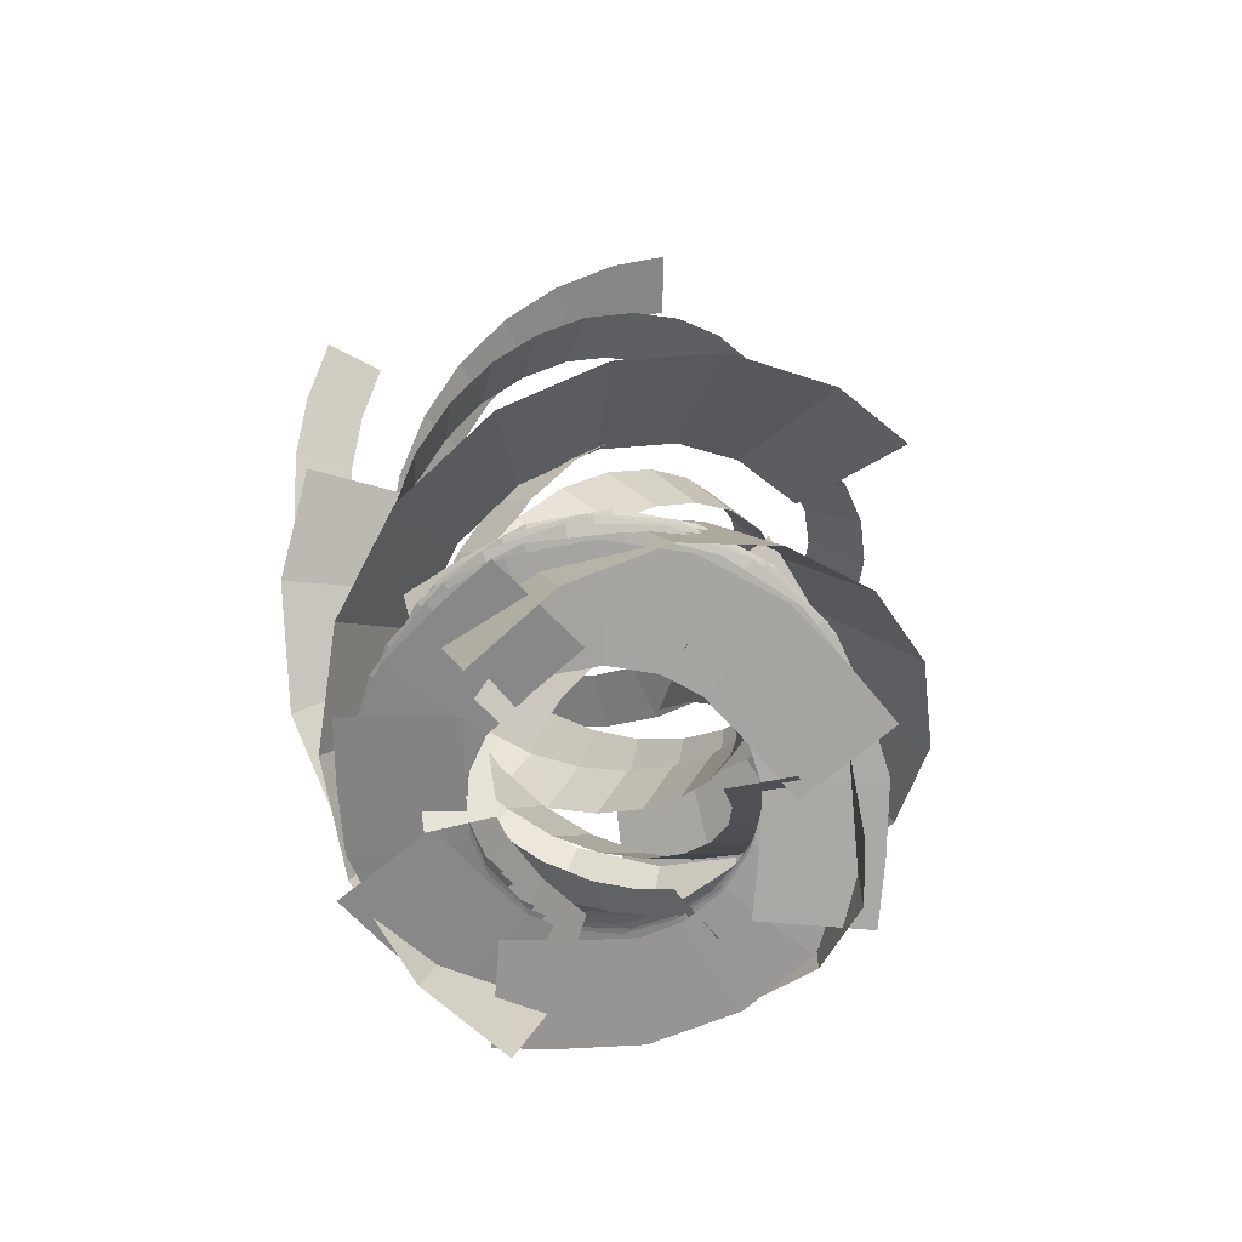
<metadata>
{"format":"obj","ext":"obj","renderer":"f3d","projection":"perspective","resolution":1024,"background":"white","views":[{"elev":-68.2,"azim":129.8,"up":"+Z"}]}
</metadata>
<code>
g Plane04
v 56.15 16.61 -1.452
v 30.84 18.55 -1.693
v 54.97 1.613 0.4063
v 29.66 3.555 0.1656
v 52.59 -15.16 2.505
v 27.88 -9.379 1.783
v 43.16 -33.6 5.083
v 23.69 -17.56 2.922
v 29.19 -46.15 7.419
v 15.55 -25.12 4.303
v 11.84 -53.25 9.75
v 5.237 -29.31 5.688
v -6.852 -54.09 12.08
v -5.95 -29.55 7.078
v -26.26 -47.56 14.62
v -14.85 -26.43 8.246
v -40.6 -35.76 16.93
v -23.67 -19.34 9.654
v -50.08 -19.89 19.23
v -29.44 -9.52 11.07
v -53.64 -1.806 21.52
v -31.37 0.09798 12.29
v -50.11 17.85 24.01
v -29.4 11.56 13.73
v -40.8 33.46 26.27
v -23.46 21.64 15.18
v -26.85 44.93 28.52
v -14.26 29.05 16.65
v -8.47 51.14 30.93
v -4.33 32.5 17.96
v 9.282 50.38 33.14
v 7.801 32.18 19.47
v 25.59 43.71 35.33
v 19.15 27.56 20.99
v 38.58 32 37.5
v 28.27 19.15 22.53
v 47 15.57 39.8
v 33.47 8.968 23.95
v 49.25 -0.378 41.8
v 35.38 -4.793 25.67
v 50.43 -15.37 43.65
v 36.56 -19.79 27.53
f 1 2 3
f 4 3 2
f 3 4 5
f 6 5 4
f 5 6 7
f 8 7 6
f 7 8 9
f 10 9 8
f 9 10 11
f 12 11 10
f 11 12 13
f 14 13 12
f 13 14 15
f 16 15 14
f 15 16 17
f 18 17 16
f 17 18 19
f 20 19 18
f 19 20 21
f 22 21 20
f 21 22 23
f 24 23 22
f 23 24 25
f 26 25 24
f 25 26 27
f 28 27 26
f 27 28 29
f 30 29 28
f 29 30 31
f 32 31 30
f 31 32 33
f 34 33 32
f 33 34 35
f 36 35 34
f 35 36 37
f 38 37 36
f 37 38 39
f 40 39 38
f 39 40 41
f 42 41 40
g Plane05
v -53.77 24.09 -1.452
v -35.83 6.131 -1.693
v -43.11 34.7 0.4063
v -25.17 16.74 0.1656
v -30.38 45.87 2.505
v -15.4 25.4 1.783
v -11.22 53.73 5.083
v -6.892 28.88 2.922
v 7.554 54.16 7.419
v 4.21 29.32 4.303
v 25.34 48.25 9.75
v 14.76 25.78 5.688
v 40.08 36.72 12.08
v 23.41 18.68 7.078
v 50.55 19.12 14.62
v 28.13 10.52 8.246
v 53.75 0.8337 16.93
v 30.21 -0.6089 9.654
v 50.61 -17.39 19.23
v 28.2 -11.82 11.07
v 40.43 -34.72 21.74
v 22.29 -21.67 12.5
v 26.07 -46.05 24.01
v 14.44 -27.79 13.73
v 8.837 -51.83 26.27
v 3.371 -31.58 15.18
v -9.226 -51.45 28.52
v -8.441 -31.21 16.65
v -27.22 -44.2 30.93
v -18.22 -27.36 17.96
v -40.19 -32.06 33.14
v -27.22 -19.21 19.47
v -48.23 -16.38 35.33
v -32.82 -8.319 20.99
v -50.47 0.9606 37.5
v -34.27 4 22.53
v -46.15 18.92 39.8
v -31.59 15.12 23.95
v -37.48 32.49 41.8
v -24.07 26.8 25.67
v -28.61 44.63 43.65
v -15.21 38.95 27.53
f 43 44 45
f 46 45 44
f 45 46 47
f 48 47 46
f 47 48 49
f 50 49 48
f 49 50 51
f 52 51 50
f 51 52 53
f 54 53 52
f 53 54 55
f 56 55 54
f 55 56 57
f 58 57 56
f 57 58 59
f 60 59 58
f 59 60 61
f 62 61 60
f 61 62 63
f 64 63 62
f 63 64 65
f 66 65 64
f 65 66 67
f 68 67 66
f 67 68 69
f 70 69 68
f 69 70 71
f 72 71 70
f 71 72 73
f 74 73 72
f 73 74 75
f 76 75 74
f 75 76 77
f 78 77 76
f 77 78 79
f 80 79 78
f 79 80 81
f 82 81 80
f 81 82 83
f 84 83 82
g Plane06
v 20.66 -54.92 -1.452
v 20.67 -29.53 -1.693
v 5.618 -54.88 0.4063
v 5.626 -29.5 0.1656
v -11.28 -53.78 2.505
v -7.407 -28.71 1.783
v -30.39 -45.79 5.083
v -15.88 -25.15 2.922
v -43.97 -32.82 7.419
v -24.04 -17.62 4.303
v -52.37 -16.06 9.75
v -29 -7.651 5.688
v -54.63 2.514 12.08
v -30.1 3.485 7.078
v -49.6 22.36 14.62
v -27.66 12.59 8.246
v -38.93 37.56 16.93
v -21.27 21.93 9.654
v -23.83 48.22 19.23
v -11.92 28.43 11.07
v -6.07 53.15 21.52
v -2.474 31.09 12.29
v 13.8 51.13 24.01
v 9.101 30 13.73
v 30.07 43.04 26.27
v 19.61 24.85 15.18
v 42.57 30 28.52
v 27.7 16.24 16.65
v 50.16 12.15 30.93
v 31.89 6.6 17.96
v 50.76 -5.61 33.14
v 32.5 -5.52 19.47
v 45.36 -22.38 35.33
v 28.76 -17.19 20.99
v 34.67 -36.23 37.5
v 21.07 -26.92 22.53
v 18.92 -45.87 39.8
v 11.31 -32.88 23.95
v 3.197 -49.33 41.8
v -2.263 -35.84 25.67
v -11.66 -51.65 43.65
v -17.12 -38.16 27.53
f 85 86 87
f 88 87 86
f 87 88 89
f 90 89 88
f 89 90 91
f 92 91 90
f 91 92 93
f 94 93 92
f 93 94 95
f 96 95 94
f 95 96 97
f 98 97 96
f 97 98 99
f 100 99 98
f 99 100 101
f 102 101 100
f 101 102 103
f 104 103 102
f 103 104 105
f 106 105 104
f 105 106 107
f 108 107 106
f 107 108 109
f 110 109 108
f 109 110 111
f 112 111 110
f 111 112 113
f 114 113 112
f 113 114 115
f 116 115 114
f 115 116 117
f 118 117 116
f 117 118 119
f 120 119 118
f 119 120 121
f 122 121 120
f 121 122 123
f 124 123 122
f 123 124 125
f 126 125 124
g Plane09
v -24.77 -53.36 -1.447
v -6.665 -35.58 -1.691
v -35.29 -42.61 0.4123
v -17.18 -24.83 0.1687
v -46.36 -29.79 2.512
v -25.76 -14.98 1.787
v -54.05 -10.56 5.091
v -29.16 -6.443 2.926
v -54.32 8.223 7.426
v -29.51 4.663 4.307
v -48.26 25.96 9.756
v -25.87 15.19 5.691
v -36.59 40.59 12.08
v -18.7 23.77 7.08
v -18.91 50.91 14.63
v -10.49 28.42 8.247
v -0.5921 53.96 16.93
v 0.6476 30.4 9.653
v 17.6 50.66 19.23
v 11.84 28.29 11.07
v 33.56 41.44 21.52
v 20.35 23.42 12.28
v 46.05 25.86 24
v 27.69 14.4 13.72
v 51.68 8.582 26.26
v 31.38 3.293 15.18
v 51.14 -9.476 28.51
v 30.91 -8.515 16.65
v 43.73 -27.4 30.92
v 26.97 -18.26 17.95
v 31.48 -40.27 33.13
v 18.75 -27.19 19.46
v 15.73 -48.18 35.33
v 7.806 -32.7 20.99
v -1.632 -50.26 37.51
v -4.527 -34.03 22.53
v -19.55 -45.79 39.81
v -15.62 -31.26 23.95
v -33.04 -37 41.8
v -27.24 -23.64 25.68
v -45.11 -28.02 43.66
v -39.31 -14.67 27.54
f 127 128 129
f 130 129 128
f 129 130 131
f 132 131 130
f 131 132 133
f 134 133 132
f 133 134 135
f 136 135 134
f 135 136 137
f 138 137 136
f 137 138 139
f 140 139 138
f 139 140 141
f 142 141 140
f 141 142 143
f 144 143 142
f 143 144 145
f 146 145 144
f 145 146 147
f 148 147 146
f 147 148 149
f 150 149 148
f 149 150 151
f 152 151 150
f 151 152 153
f 154 153 152
f 153 154 155
f 156 155 154
f 155 156 157
f 158 157 156
f 157 158 159
f 160 159 158
f 159 160 161
f 162 161 160
f 161 162 163
f 164 163 162
f 163 164 165
f 166 165 164
f 165 166 167
f 168 167 166
g Plane08
v -20.6 55.1 -1.45
v -20.83 29.72 -1.69
v -5.559 54.93 0.4057
v -5.788 29.55 0.1657
v 11.33 53.69 2.502
v 7.237 28.65 1.782
v 30.37 45.53 5.078
v 15.68 25.02 2.919
v 43.84 32.44 7.412
v 23.78 17.41 4.299
v 52.09 15.61 9.742
v 28.65 7.401 5.684
v 54.19 -2.986 12.07
v 29.65 -3.744 7.074
v 48.98 -22.79 14.62
v 27.13 -12.83 8.243
v 38.18 -37.89 16.93
v 20.65 -22.11 9.652
v 22.98 -48.43 19.23
v 11.25 -28.53 11.07
v 5.182 -53.2 21.52
v 1.781 -31.11 12.29
v -14.67 -51.01 24.01
v -9.785 -29.92 13.73
v -30.87 -42.77 26.27
v -20.25 -24.68 15.19
v -43.26 -29.62 28.52
v -28.27 -15.99 16.66
v -50.7 -11.71 30.94
v -32.37 -6.318 17.96
v -51.14 6.055 33.14
v -32.87 5.807 19.47
v -45.59 22.78 35.34
v -29.03 17.44 20.99
v -34.78 36.53 37.51
v -21.26 27.11 22.53
v -18.95 46.04 39.8
v -11.45 32.99 23.95
v -3.197 49.36 41.8
v 2.149 35.82 25.67
v 11.68 51.55 43.65
v 17.03 38.01 27.53
f 169 170 171
f 172 171 170
f 171 172 173
f 174 173 172
f 173 174 175
f 176 175 174
f 175 176 177
f 178 177 176
f 177 178 179
f 180 179 178
f 179 180 181
f 182 181 180
f 181 182 183
f 184 183 182
f 183 184 185
f 186 185 184
f 185 186 187
f 188 187 186
f 187 188 189
f 190 189 188
f 189 190 191
f 192 191 190
f 191 192 193
f 194 193 192
f 193 194 195
f 196 195 194
f 195 196 197
f 198 197 196
f 197 198 199
f 200 199 198
f 199 200 201
f 202 201 200
f 201 202 203
f 204 203 202
f 203 204 205
f 206 205 204
f 205 206 207
f 208 207 206
f 207 208 209
f 210 209 208
g Plane07
v 51.12 -28.55 -1.458
v 34.76 -9.133 -1.697
v 39.59 -38.21 0.4018
v 23.24 -18.8 0.1629
v 25.96 -48.27 2.503
v 12.77 -26.6 1.782
v 6.198 -54.47 5.084
v 3.996 -29.34 2.922
v -12.55 -53.31 7.422
v -7.105 -28.84 4.305
v -29.77 -45.91 9.755
v -17.32 -24.41 5.691
v -43.47 -33.16 12.08
v -25.34 -16.61 7.082
v -52.42 -14.74 14.63
v -29.34 -8.071 8.251
v -54.05 3.752 16.94
v -30.47 3.191 9.658
v -49.38 21.64 19.24
v -27.51 14.19 11.07
v -38.98 36.85 21.53
v -22.01 22.31 12.29
v -22.49 48.12 24.01
v -12.46 28.93 13.73
v -4.829 52.41 26.27
v -1.1 31.77 15.18
v 13.14 50.5 28.51
v 10.64 30.4 16.65
v 30.44 41.75 30.92
v 20.05 25.73 17.95
v 42.34 28.55 33.13
v 28.33 16.85 19.46
v 49.02 12.25 35.32
v 32.99 5.521 20.99
v 49.77 -5.224 37.5
v 33.38 -6.877 22.53
v 43.95 -22.75 39.8
v 29.76 -17.72 23.95
v 34.16 -35.53 41.79
v 21.29 -28.73 25.67
v 24.29 -46.88 43.65
v 11.42 -40.08 27.53
f 211 212 213
f 214 213 212
f 213 214 215
f 216 215 214
f 215 216 217
f 218 217 216
f 217 218 219
f 220 219 218
f 219 220 221
f 222 221 220
f 221 222 223
f 224 223 222
f 223 224 225
f 226 225 224
f 225 226 227
f 228 227 226
f 227 228 229
f 230 229 228
f 229 230 231
f 232 231 230
f 231 232 233
f 234 233 232
f 233 234 235
f 236 235 234
f 235 236 237
f 238 237 236
f 237 238 239
f 240 239 238
f 239 240 241
f 242 241 240
f 241 242 243
f 244 243 242
f 243 244 245
f 246 245 244
f 245 246 247
f 248 247 246
f 247 248 249
f 250 249 248
f 249 250 251
f 252 251 250
g Plane10#2
v 47.76 -9.027 18.19
v 47.76 3.75 -21.32
v 45.74 11.81 30.57
v 45.69 24.8 -8.809
v 36.15 29.32 42
v 34.83 44.25 3.94
v 20.25 41.17 52.95
v 16.63 57.75 16.46
v 2.452 45.46 62.76
v -7.041 63.37 29.49
v -16.16 42.44 72.54
v -30.72 59.52 41.94
v -30.68 33.71 81.08
v -52.97 45.93 55.09
v -41.59 19.27 89.96
v -67.93 25.82 67.38
v -46.49 2.086 98.5
v -75.1 1.426 79.53
v -45.38 -13.52 105.8
v -72.87 -26.29 92.5
v -37.37 -31.52 114.7
v -63.18 -48.22 103.4
f 253 254 255
f 256 255 254
f 255 256 257
f 258 257 256
f 257 258 259
f 260 259 258
f 259 260 261
f 262 261 260
f 261 262 263
f 264 263 262
f 263 264 265
f 266 265 264
f 265 266 267
f 268 267 266
f 267 268 269
f 270 269 268
f 269 270 271
f 272 271 270
f 271 272 273
f 274 273 272
g Plane11#2
v -16.06 45.88 18.19
v -27.13 39.49 -21.32
v -33.1 33.71 30.57
v -44.32 27.16 -8.809
v -43.47 16.65 42
v -55.73 8.04 3.94
v -45.78 -3.044 52.95
v -58.32 -14.47 16.46
v -40.6 -20.61 62.76
v -51.36 -37.78 29.49
v -28.67 -35.21 72.54
v -36.18 -56.37 41.94
v -13.85 -43.42 81.08
v -13.29 -68.84 55.09
v 4.106 -45.66 89.96
v 11.61 -71.74 67.38
v 21.44 -41.31 98.5
v 36.31 -65.75 79.53
v 34.4 -32.53 105.8
v 59.2 -49.96 92.5
v 45.98 -16.6 114.7
v 73.35 -30.61 103.4
f 275 276 277
f 278 277 276
f 277 278 279
f 280 279 278
f 279 280 281
f 282 281 280
f 281 282 283
f 284 283 282
f 283 284 285
f 286 285 284
f 285 286 287
f 288 287 286
f 287 288 289
f 290 289 288
f 289 290 291
f 292 291 290
f 291 292 293
f 294 293 292
f 293 294 295
f 296 295 294
g Plane12#2
v -31.7 -36.85 18.19
v -20.63 -43.24 -21.32
v -12.64 -45.52 30.57
v -1.363 -51.97 -8.809
v 7.317 -45.97 42
v 20.9 -52.29 3.94
v 25.53 -38.12 52.95
v 41.69 -43.27 16.46
v 38.15 -24.85 62.76
v 58.4 -25.59 29.49
v 44.83 -7.224 72.54
v 66.9 -3.15 41.94
v 44.53 9.714 81.08
v 66.26 22.91 55.09
v 37.49 26.38 89.96
v 56.33 45.92 67.38
v 25.05 39.22 98.5
v 38.78 64.32 79.53
v 10.98 46.06 105.8
v 13.67 76.25 92.5
v -8.614 48.12 114.7
v -10.17 78.82 103.4
f 297 298 299
f 300 299 298
f 299 300 301
f 302 301 300
f 301 302 303
f 304 303 302
f 303 304 305
f 306 305 304
f 305 306 307
f 308 307 306
f 307 308 309
f 310 309 308
f 309 310 311
f 312 311 310
f 311 312 313
f 314 313 312
f 313 314 315
f 316 315 314
f 315 316 317
f 318 317 316
g Plane01
v 36.95 -4.244 -3.545
v 21.99 -3.513 -2.694
v 37.73 6.089 8.364
v 22.73 5.765 8.009
v 35.47 17.03 20.65
v 20.94 14.54 17.85
v 29.78 27.01 32.61
v 16.4 22.57 27.47
v 21.2 34.96 44.2
v 9.443 29.11 36.94
v 10.55 40.11 55.37
v 0.5519 33.54 46.33
v -0.8263 41.89 65.78
v -10.02 35.2 56
v -12.67 40.39 76.17
v -20.57 33.81 65.25
v -23.59 35.8 86.1
v -30.77 29.51 74.53
v -32.85 28.58 95.58
v -39.88 22.4 83.86
v -39.75 19.05 104.8
v -46.82 12.81 93.09
v -44.08 8.307 113.5
v -51.38 1.416 102.4
v -45.53 -3.395 122.2
v -52.9 -10.85 111.4
v -44.1 -14.71 130.3
v -51.28 -23.71 120.7
v -39.9 -25.75 138.5
v -46.73 -35.67 129.5
v -33.46 -34.96 146
v -38.98 -46.81 138.7
v -24.65 -42.87 153.8
v -29.19 -55.62 147.3
v -14.91 -48.23 160.9
v -16.85 -62.37 156.4
v -3.45 -51.41 168.4
v -3.861 -65.97 164.8
v 7.615 -52.21 175.2
v 10.55 -66.84 173.6
v 20.36 -50.46 182.9
v 23.3 -65.09 181.3
f 319 320 321
f 322 321 320
f 321 322 323
f 324 323 322
f 323 324 325
f 326 325 324
f 325 326 327
f 328 327 326
f 327 328 329
f 330 329 328
f 329 330 331
f 332 331 330
f 331 332 333
f 334 333 332
f 333 334 335
f 336 335 334
f 335 336 337
f 338 337 336
f 337 338 339
f 340 339 338
f 339 340 341
f 342 341 340
f 341 342 343
f 344 343 342
f 343 344 345
f 346 345 344
f 345 346 347
f 348 347 346
f 347 348 349
f 350 349 348
f 349 350 351
f 352 351 350
f 351 352 353
f 354 353 352
f 353 354 355
f 356 355 354
f 355 356 357
f 358 357 356
f 357 358 359
f 360 359 358
g Plane13
v -15.94 33.72 -3.545
v -9.099 20.4 -2.694
v -25.28 29.22 8.364
v -17.5 16.4 8.009
v -33.63 21.79 20.65
v -24.2 10.46 17.85
v -39.43 11.87 32.61
v -28.89 2.511 27.47
v -42.02 0.4661 44.2
v -31.08 -6.788 36.94
v -41.16 -11.33 55.37
v -30.46 -16.7 46.33
v -37.01 -22.07 65.78
v -26.61 -26.68 56
v -29.79 -31.58 76.17
v -20.14 -35.12 65.25
v -20.35 -38.74 86.1
v -11.32 -41.81 74.53
v -9.468 -43.14 95.58
v -0.6061 -46.14 83.86
v 2.233 -44.36 104.8
v 11.18 -47.36 93.09
v 13.7 -42.74 113.5
v 23.32 -45.62 102.4
v 24.56 -38.14 122.2
v 34.7 -40.8 111.4
v 33.65 -31.25 130.3
v 45.03 -32.96 120.7
v 41.1 -22.09 138.5
v 53.12 -23.04 129.5
v 45.86 -11.91 146
v 58.88 -10.76 138.7
v 48.31 -0.3234 153.8
v 61.62 2.126 147.3
v 48.08 10.8 160.9
v 61.3 16.18 156.4
v 45.1 22.31 168.4
v 57.92 29.23 164.8
v 40.26 32.29 175.2
v 51.46 42.15 173.6
v 32.38 42.46 182.9
v 43.58 52.31 181.3
f 361 362 363
f 364 363 362
f 363 364 365
f 366 365 364
f 365 366 367
f 368 367 366
f 367 368 369
f 370 369 368
f 369 370 371
f 372 371 370
f 371 372 373
f 374 373 372
f 373 374 375
f 376 375 374
f 375 376 377
f 378 377 376
f 377 378 379
f 380 379 378
f 379 380 381
f 382 381 380
f 381 382 383
f 384 383 382
f 383 384 385
f 386 385 384
f 385 386 387
f 388 387 386
f 387 388 389
f 390 389 388
f 389 390 391
f 392 391 390
f 391 392 393
f 394 393 392
f 393 394 395
f 396 395 394
f 395 396 397
f 398 397 396
f 397 398 399
f 400 399 398
f 399 400 401
f 402 401 400
g Plane14
v -21.23 -30.67 -3.545
v -13.11 -18.08 -2.694
v -12.66 -36.5 8.364
v -5.448 -23.36 8.009
v -2.055 -40.02 20.65
v 3.045 -26.19 17.85
v 9.431 -40.08 32.61
v 12.27 -26.28 27.47
v 20.61 -36.62 44.2
v 21.42 -23.52 36.94
v 30.39 -29.98 55.37
v 29.7 -18.03 46.33
v 37.62 -21.02 65.78
v 36.42 -9.707 56
v 42.24 -10.01 76.17
v 40.49 0.1228 65.25
v 43.73 1.748 86.1
v 41.87 11.1 74.53
v 42.1 13.37 95.58
v 40.27 22.55 83.86
v 37.3 24.11 104.8
v 35.43 33.36 93.09
v 30.16 33.24 113.5
v 27.84 43 102.4
v 20.75 40.34 122.2
v 17.98 50.45 111.4
v 10.24 44.76 130.3
v 6.032 55.48 120.7
v -1.423 46.64 138.5
v -6.603 57.52 129.5
v -12.62 45.67 146
v -20.12 56.37 138.7
v -23.88 42 153.8
v -32.65 52.3 147.3
v -33.39 36.24 160.9
v -44.66 45 156.4
v -41.87 27.91 168.4
v -54.27 35.54 164.8
v -48.09 18.72 175.2
v -62.23 23.5 173.6
v -52.96 6.811 182.9
v -67.1 11.58 181.3
f 403 404 405
f 406 405 404
f 405 406 407
f 408 407 406
f 407 408 409
f 410 409 408
f 409 410 411
f 412 411 410
f 411 412 413
f 414 413 412
f 413 414 415
f 416 415 414
f 415 416 417
f 418 417 416
f 417 418 419
f 420 419 418
f 419 420 421
f 422 421 420
f 421 422 423
f 424 423 422
f 423 424 425
f 426 425 424
f 425 426 427
f 428 427 426
f 427 428 429
f 430 429 428
f 429 430 431
f 432 431 430
f 431 432 433
f 434 433 432
f 433 434 435
f 436 435 434
f 435 436 437
f 438 437 436
f 437 438 439
f 440 439 438
f 439 440 441
f 442 441 440
f 441 442 443
f 444 443 442
g Plane15
v 17.41 33.03 3.003
v 10 19.98 3.251
v 9.134 36.56 16.83
v 3.302 22.94 14.53
v -0.4779 37.27 30.26
v -4.471 23.64 25.45
v -10 34.92 42.57
v -13.08 21.52 36.57
v -19.35 29.47 54.86
v -20.8 16.94 46.73
v -27.2 21.38 66.43
v -27.49 10.06 56.59
v -32.79 11.55 76.99
v -32.72 0.8533 66.48
v -35.73 -0.03877 87.18
v -35.32 -9.681 75.7
v -35.87 -12.06 96.71
v -35.45 -21.11 84.76
v -33.22 -23.82 105.7
v -32.81 -32.81 93.65
v -27.78 -34.6 114.1
v -27.22 -43.89 102.4
v -20.35 -43.89 122.2
v -19.12 -53.9 111.1
v -10.64 -51.18 130.2
v -8.837 -61.61 119.6
v -0.1871 -56.21 137.8
v 3.336 -67.35 128.4
v 11.54 -58.58 145.7
v 16.17 -69.9 137
v 23.42 -58.55 153.5
v 29.28 -69.9 145.6
v 34.15 -55.92 161
v 42.67 -66.69 154.9
v 44.6 -50.9 168.9
v 54.45 -61.04 163.9
v 53.05 -44.36 176.5
v 65.28 -52.57 173.7
v 60.15 -35.53 184.7
v 73.33 -42.48 183
v 65.22 -25.52 193
v 79.15 -31.06 192.5
f 445 446 447
f 448 447 446
f 447 448 449
f 450 449 448
f 449 450 451
f 452 451 450
f 451 452 453
f 454 453 452
f 453 454 455
f 456 455 454
f 455 456 457
f 458 457 456
f 457 458 459
f 460 459 458
f 459 460 461
f 462 461 460
f 461 462 463
f 464 463 462
f 463 464 465
f 466 465 464
f 465 466 467
f 468 467 466
f 467 468 469
f 470 469 468
f 469 470 471
f 472 471 470
f 471 472 473
f 474 473 472
f 473 474 475
f 476 475 474
f 475 476 477
f 478 477 476
f 477 478 479
f 480 479 478
f 479 480 481
f 482 481 480
f 481 482 483
f 484 483 482
f 483 484 485
f 486 485 484
g Plane16
v -37.39 -3.062 3.598
v -22.39 -3.035 3.465
v -36.02 -14.31 15.59
v -21.36 -12.2 13.25
v -31.55 -25.25 27.15
v -17.85 -21.12 22.65
v -24.49 -34.41 37.82
v -11.48 -29.4 32.29
v -14.82 -41.9 48.71
v -3.425 -35.55 41.29
v -3.615 -46.68 59.32
v 6.118 -39.64 50.34
v 7.954 -48.51 69.42
v 16.95 -41.35 59.8
v 19.74 -47.15 79.72
v 27.63 -40.04 69.13
v 30.5 -43.08 89.86
v 37.86 -36.16 78.77
v 39.65 -36.64 99.88
v 46.95 -29.75 88.73
v 46.55 -28.23 109.8
v 54.05 -21.1 98.98
v 51.17 -18.76 119.6
v 58.98 -10.84 109.6
v 52.92 -8.332 129.6
v 60.81 0.2075 120.2
v 52.32 1.709 139.2
v 60.02 11.84 131.2
v 48.78 11.49 149
v 56.12 22.53 142
v 43.1 20.22 158.7
v 49.87 32.17 152.7
v 35.7 26.76 167.6
v 40.71 40.38 163.8
v 26.39 31.8 176.9
v 30.21 46.07 174.3
v 16.72 34.47 185.3
v 17.74 49.43 185.1
v 5.753 34.74 194
v 5.241 49.7 195
v -5.245 32.69 202.4
v -7.313 47.38 204.6
f 487 488 489
f 490 489 488
f 489 490 491
f 492 491 490
f 491 492 493
f 494 493 492
f 493 494 495
f 496 495 494
f 495 496 497
f 498 497 496
f 497 498 499
f 500 499 498
f 499 500 501
f 502 501 500
f 501 502 503
f 504 503 502
f 503 504 505
f 506 505 504
f 505 506 507
f 508 507 506
f 507 508 509
f 510 509 508
f 509 510 511
f 512 511 510
f 511 512 513
f 514 513 512
f 513 514 515
f 516 515 514
f 515 516 517
f 518 517 516
f 517 518 519
f 520 519 518
f 519 520 521
f 522 521 520
f 521 522 523
f 524 523 522
f 523 524 525
f 526 525 524
f 525 526 527
f 528 527 526
g Plane17
v 21.21 -31.05 -2.5
v 13.78 -18.24 -0.1289
v 30.62 -26.5 10.26
v 21.49 -14.6 10.27
v 38.22 -19.38 23.11
v 27.75 -8.908 20.69
v 42.97 -10.76 35.39
v 32.05 -1.121 31.78
v 44.98 -0.7652 48.2
v 33.65 7.165 42.39
v 43.88 9.257 60.82
v 32.73 15.71 53.15
v 40.02 18.23 72.82
v 29.1 24.11 64.38
v 33.28 25.8 84.82
v 22.93 30.92 75.25
v 24.69 31.19 96.32
v 14.75 36.04 86.19
v 14.83 34.05 107.3
v 4.952 38.89 97.08
v 4.364 34.05 117.7
v -5.805 38.89 107.8
v -5.893 31.61 127.5
v -16.89 36.19 118.4
v -15.57 26.22 136.9
v -27.13 30.46 128.3
v -23.75 19.1 145.5
v -36.57 22.11 138.3
v -30.26 9.545 154
v -43.66 11.64 147.6
v -34.79 -1.308 162
v -48.68 -0.3195 156.4
v -36.6 -12.42 169.1
v -51.01 -14.14 165.3
v -36.14 -24.48 176.4
v -50.5 -27.74 173.5
v -33.47 -35.53 182.8
v -46.99 -41.95 181.8
v -28.07 -46.57 189.5
v -40.79 -54.51 189.4
v -20.64 -56.43 196.1
v -32.34 -65.79 196.9
f 529 530 531
f 532 531 530
f 531 532 533
f 534 533 532
f 533 534 535
f 536 535 534
f 535 536 537
f 538 537 536
f 537 538 539
f 540 539 538
f 539 540 541
f 542 541 540
f 541 542 543
f 544 543 542
f 543 544 545
f 546 545 544
f 545 546 547
f 548 547 546
f 547 548 549
f 550 549 548
f 549 550 551
f 552 551 550
f 551 552 553
f 554 553 552
f 553 554 555
f 556 555 554
f 555 556 557
f 558 557 556
f 557 558 559
f 560 559 558
f 559 560 561
f 562 561 560
f 561 562 563
f 564 563 562
f 563 564 565
f 566 565 564
f 565 566 567
f 568 567 566
f 567 568 569
f 570 569 568

</code>
